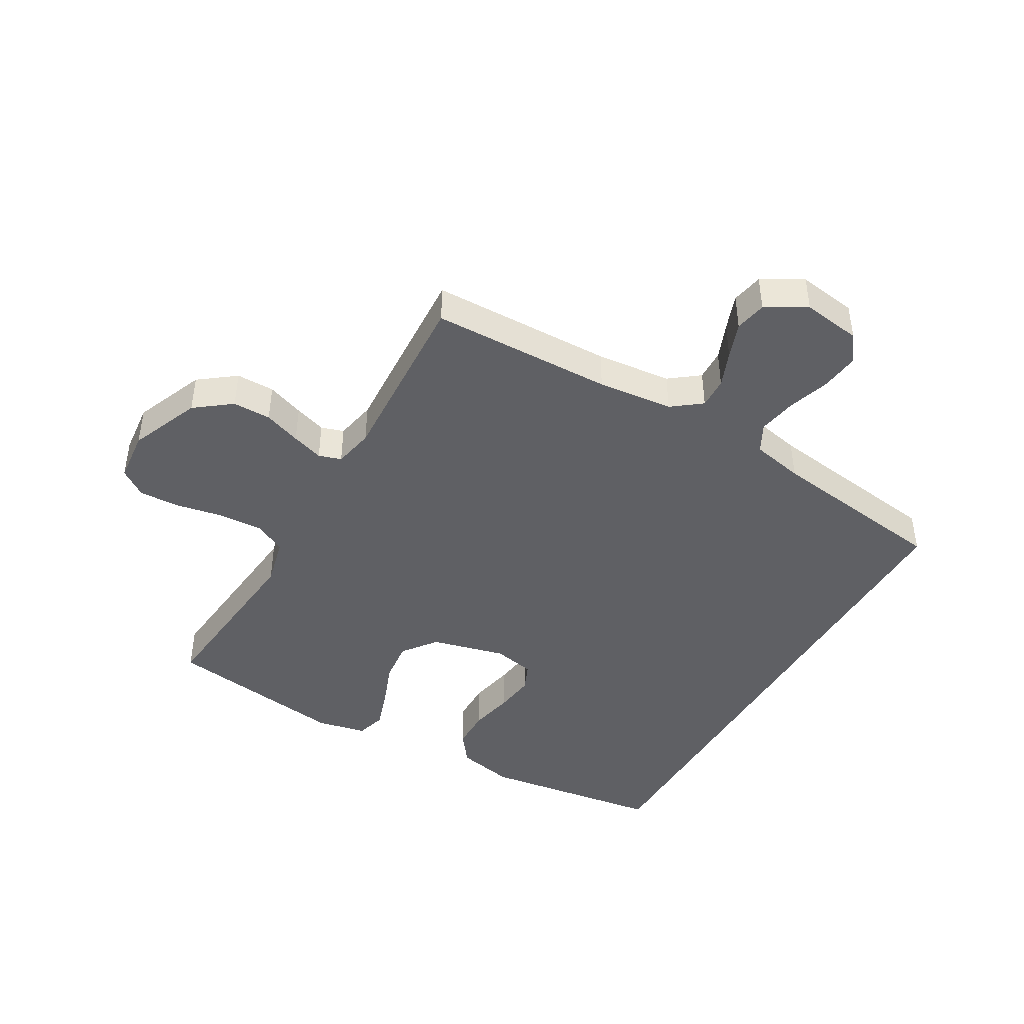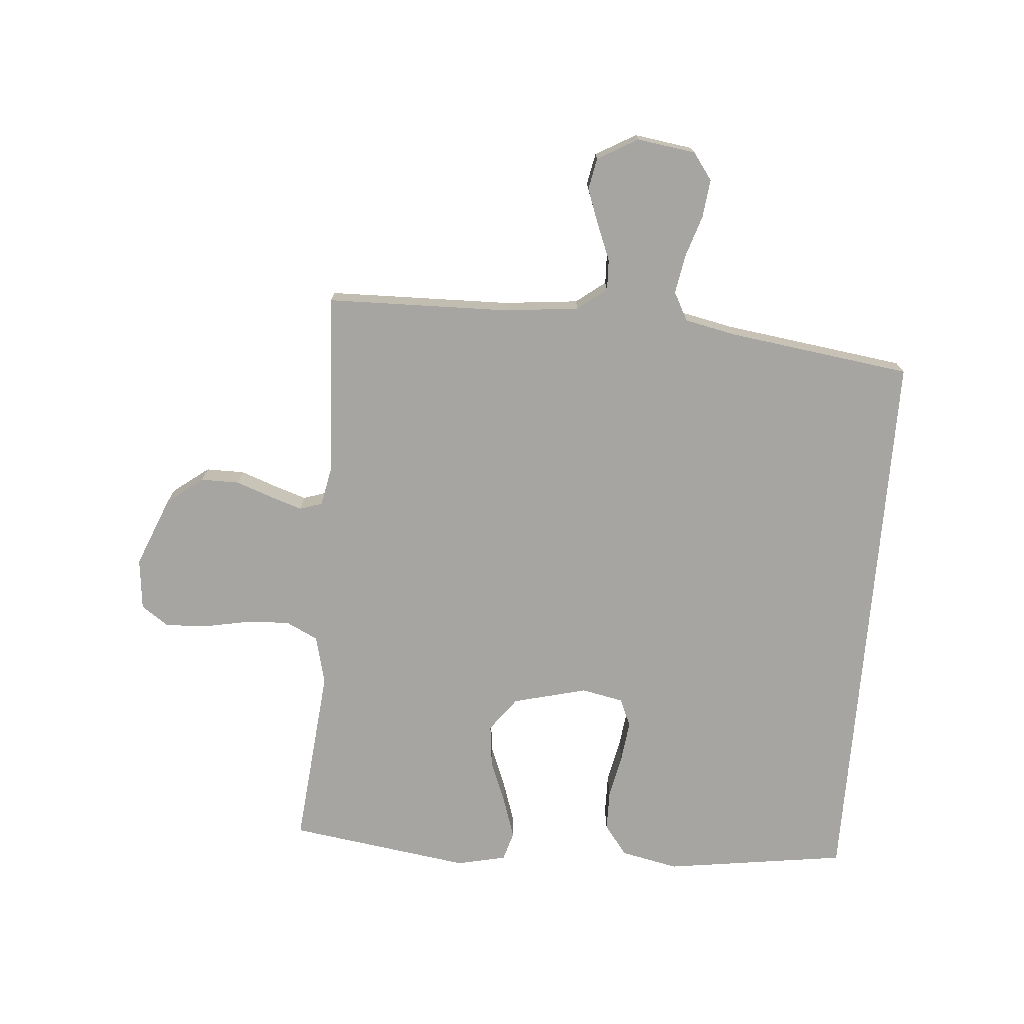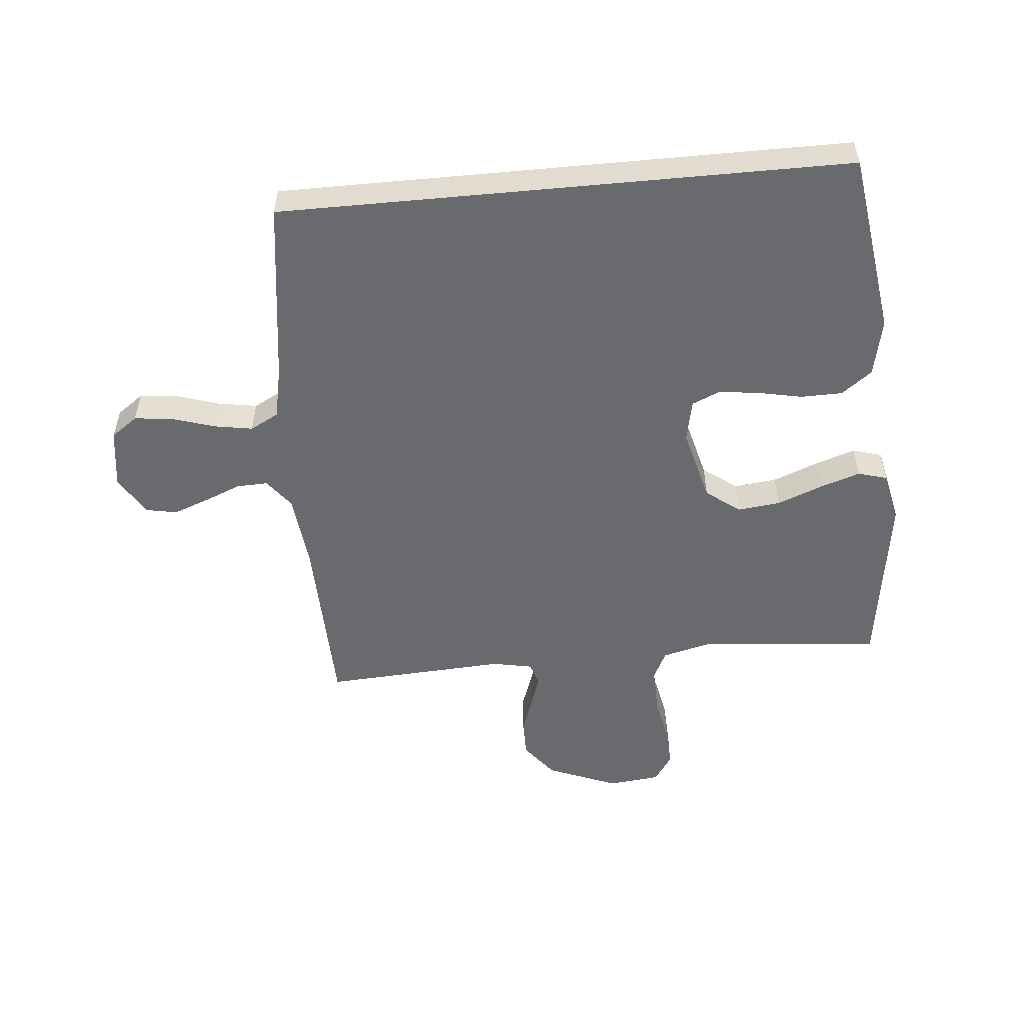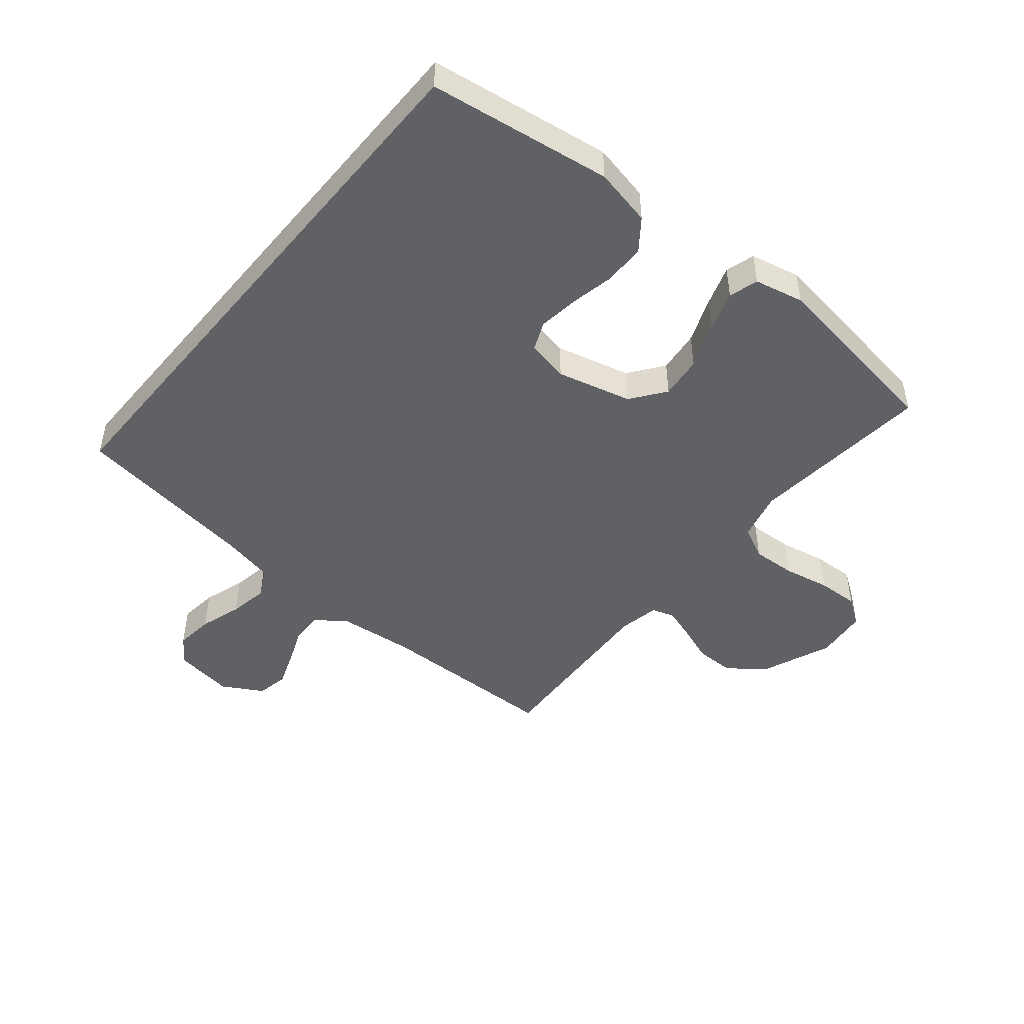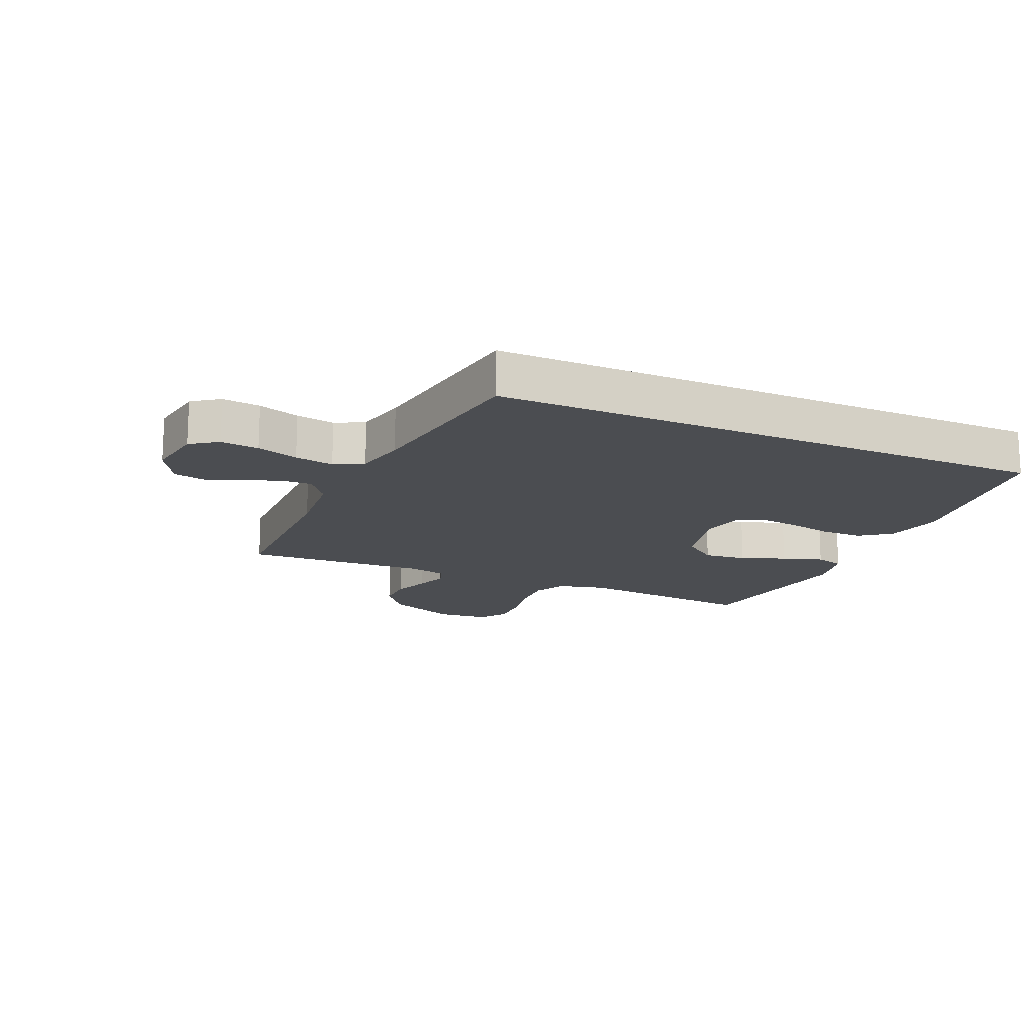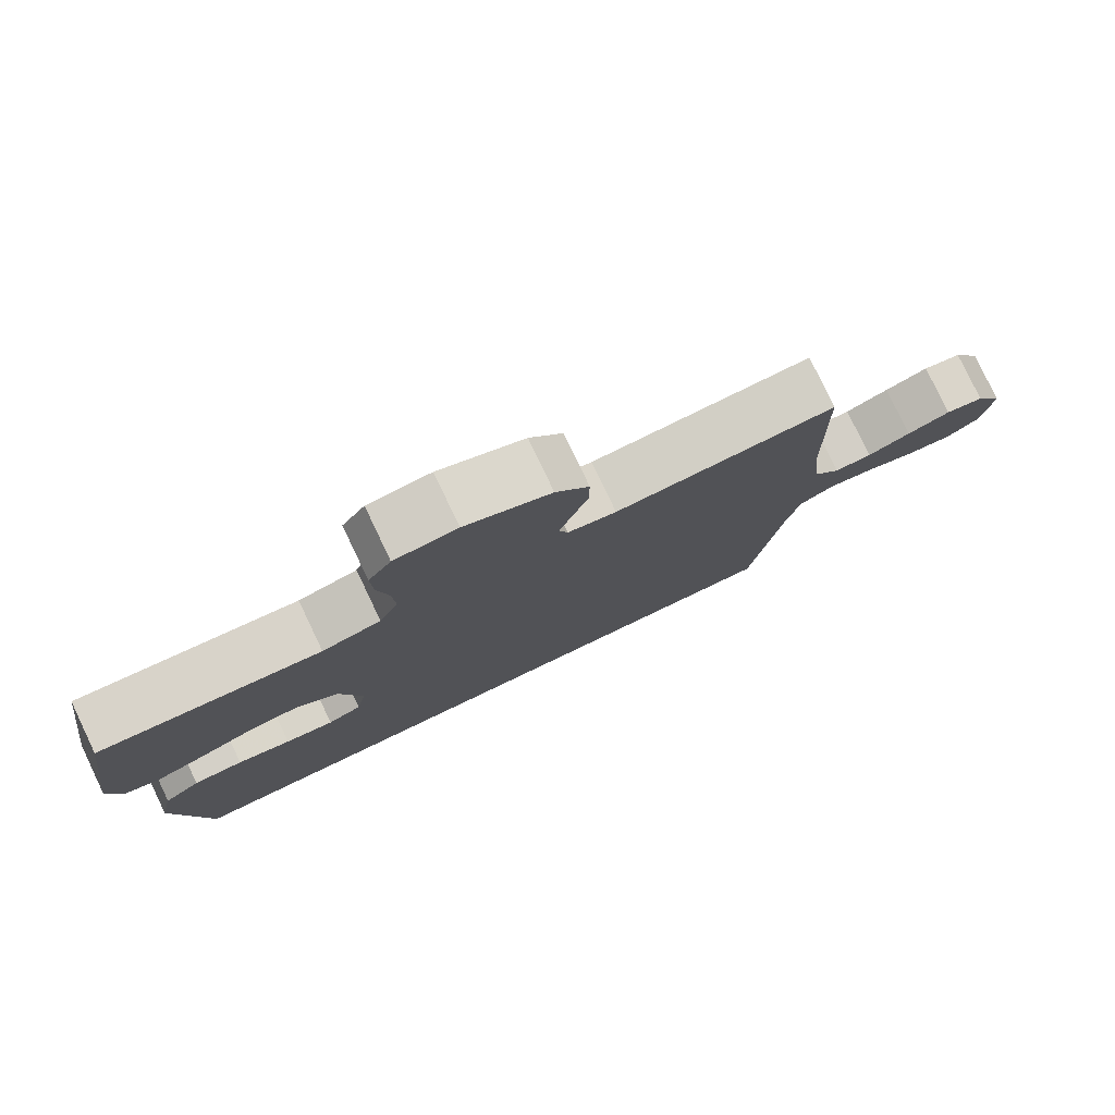
<metadata>
{"format":"obj","ext":"obj","renderer":"f3d","projection":"perspective","resolution":1024,"background":"white","views":[{"elev":-43.9,"azim":59.9,"up":"+Y"},{"elev":-73.7,"azim":85.3,"up":"+Y"},{"elev":-53.1,"azim":-174.6,"up":"+Y"},{"elev":-47.5,"azim":-129.7,"up":"+Y"},{"elev":-16.0,"azim":155.9,"up":"+Y"},{"elev":79.3,"azim":-25.5,"up":"+Z"}]}
</metadata>
<code>
v -0.5 0.07 0.5
v -0.2 0.07 0.472
v -0.12 0.07 0.492
v -0.094 0.07 0.545
v -0.098 0.07 0.617
v -0.113 0.07 0.693
v -0.116 0.07 0.761
v -0.085 0.07 0.806
v 0 0.07 0.815
v 0.116 0.07 0.768
v 0.161 0.07 0.709
v 0.161 0.07 0.646
v 0.139 0.07 0.585
v 0.122 0.07 0.533
v 0.134 0.07 0.496
v 0.2 0.07 0.483
v 0.5 0.07 0.5
v 0.507 0.07 0.2
v 0.52 0.07 0.076
v 0.557 0.07 0.028
v 0.608 0.07 0.03
v 0.667 0.07 0.054
v 0.726 0.07 0.076
v 0.778 0.07 0.066
v 0.816 0.07 0
v 0.802 0.07 -0.097
v 0.758 0.07 -0.129
v 0.695 0.07 -0.122
v 0.626 0.07 -0.1
v 0.562 0.07 -0.089
v 0.515 0.07 -0.114
v 0.497 0.07 -0.2
v 0.456 0.07 -0.5
v -0.474 0.07 -0.5
v -0.517 0.07 -0.2
v -0.497 0.07 -0.105
v -0.447 0.07 -0.067
v -0.379 0.07 -0.066
v -0.306 0.07 -0.081
v -0.24 0.07 -0.089
v -0.194 0.07 -0.069
v -0.18 0.07 0
v -0.211 0.07 0.122
v -0.267 0.07 0.164
v -0.337 0.07 0.156
v -0.411 0.07 0.127
v -0.477 0.07 0.105
v -0.525 0.07 0.119
v -0.543 0.07 0.2
v -0.5 0 0.5
v -0.2 0 0.472
v -0.12 0 0.492
v -0.094 0 0.545
v -0.098 0 0.617
v -0.113 0 0.693
v -0.116 0 0.761
v -0.085 0 0.806
v 0 0 0.815
v 0.116 0 0.768
v 0.161 0 0.709
v 0.161 0 0.646
v 0.139 0 0.585
v 0.122 0 0.533
v 0.134 0 0.496
v 0.2 0 0.483
v 0.5 0 0.5
v 0.507 0 0.2
v 0.52 0 0.076
v 0.557 0 0.028
v 0.608 0 0.03
v 0.667 0 0.054
v 0.726 0 0.076
v 0.778 0 0.066
v 0.816 0 0
v 0.802 0 -0.097
v 0.758 0 -0.129
v 0.695 0 -0.122
v 0.626 0 -0.1
v 0.562 0 -0.089
v 0.515 0 -0.114
v 0.497 0 -0.2
v 0.456 0 -0.5
v -0.474 0 -0.5
v -0.517 0 -0.2
v -0.497 0 -0.105
v -0.447 0 -0.067
v -0.379 0 -0.066
v -0.306 0 -0.081
v -0.24 0 -0.089
v -0.194 0 -0.069
v -0.18 0 0
v -0.211 0 0.122
v -0.267 0 0.164
v -0.337 0 0.156
v -0.411 0 0.127
v -0.477 0 0.105
v -0.525 0 0.119
v -0.543 0 0.2
f 49 1 2
f 48 49 2
f 47 48 2
f 46 47 2
f 45 46 2
f 44 45 2 3
f 43 44 3 4
f 42 43 4
f 37 38 39
f 36 37 39
f 35 36 39
f 34 35 39
f 33 34 39
f 32 33 39 40
f 31 32 40 41
f 27 28 29
f 26 27 29
f 25 26 29
f 24 25 29
f 23 24 29
f 22 23 29
f 21 22 29
f 20 21 29 30
f 31 41 42
f 30 31 42
f 20 30 42
f 19 20 42
f 11 12 13
f 10 11 13
f 9 10 13
f 8 9 13
f 7 8 13
f 6 7 13
f 5 6 13
f 4 5 13 14
f 18 19 42 4
f 16 17 18
f 15 16 18
f 4 14 15
f 4 15 18
f 51 50 98
f 51 98 97
f 51 97 96
f 51 96 95
f 51 95 94
f 52 51 94 93
f 53 52 93 92
f 53 92 91
f 88 87 86
f 88 86 85
f 88 85 84
f 88 84 83
f 88 83 82
f 89 88 82 81
f 90 89 81 80
f 78 77 76
f 78 76 75
f 78 75 74
f 78 74 73
f 78 73 72
f 78 72 71
f 78 71 70
f 79 78 70 69
f 91 90 80
f 91 80 79
f 91 79 69
f 91 69 68
f 62 61 60
f 62 60 59
f 62 59 58
f 62 58 57
f 62 57 56
f 62 56 55
f 62 55 54
f 63 62 54 53
f 53 91 68 67
f 67 66 65
f 67 65 64
f 64 63 53
f 67 64 53
f 1 50 51 2
f 2 51 52 3
f 3 52 53 4
f 4 53 54 5
f 5 54 55 6
f 6 55 56 7
f 7 56 57 8
f 8 57 58 9
f 9 58 59 10
f 10 59 60 11
f 11 60 61 12
f 12 61 62 13
f 13 62 63 14
f 14 63 64 15
f 15 64 65 16
f 16 65 66 17
f 17 66 67 18
f 18 67 68 19
f 19 68 69 20
f 20 69 70 21
f 21 70 71 22
f 22 71 72 23
f 23 72 73 24
f 24 73 74 25
f 25 74 75 26
f 26 75 76 27
f 27 76 77 28
f 28 77 78 29
f 29 78 79 30
f 30 79 80 31
f 31 80 81 32
f 32 81 82 33
f 33 82 83 34
f 34 83 84 35
f 35 84 85 36
f 36 85 86 37
f 37 86 87 38
f 38 87 88 39
f 39 88 89 40
f 40 89 90 41
f 41 90 91 42
f 42 91 92 43
f 43 92 93 44
f 44 93 94 45
f 45 94 95 46
f 46 95 96 47
f 47 96 97 48
f 48 97 98 49
f 49 98 50 1

</code>
